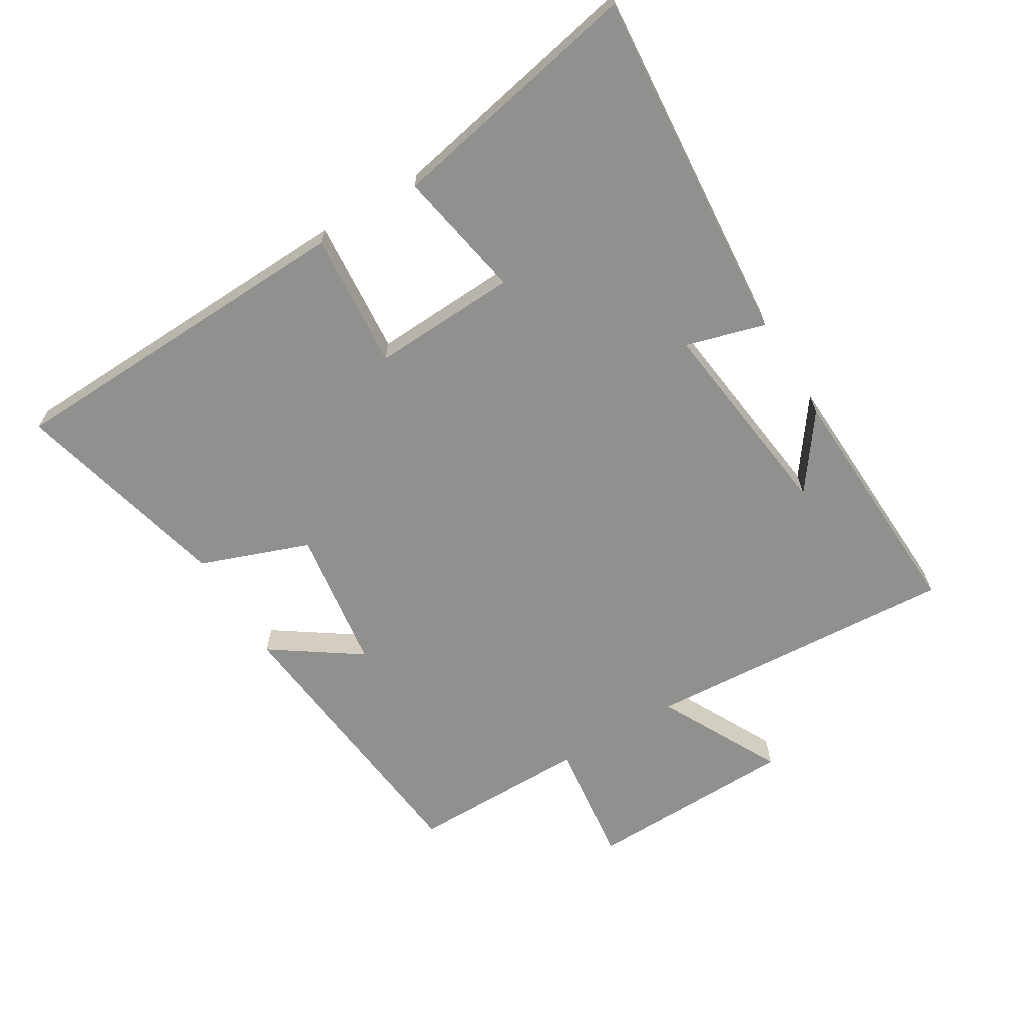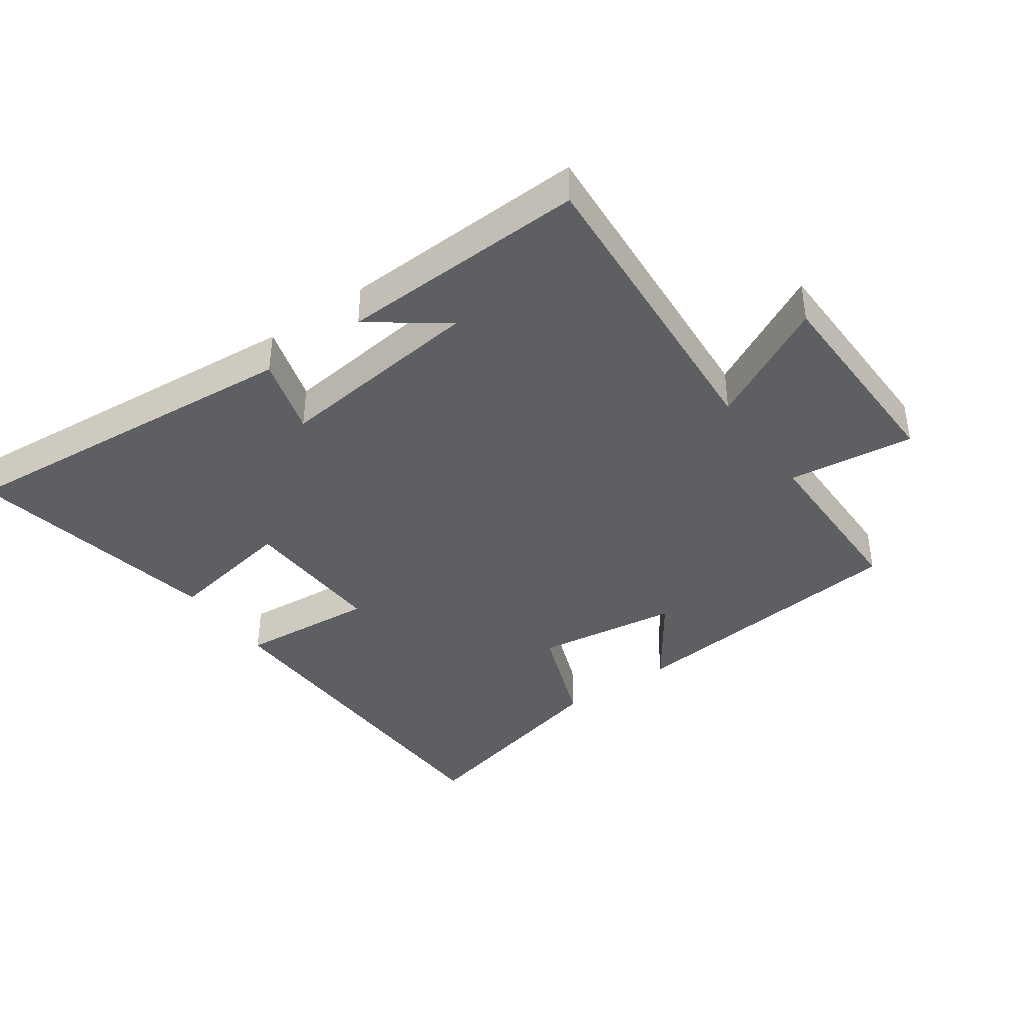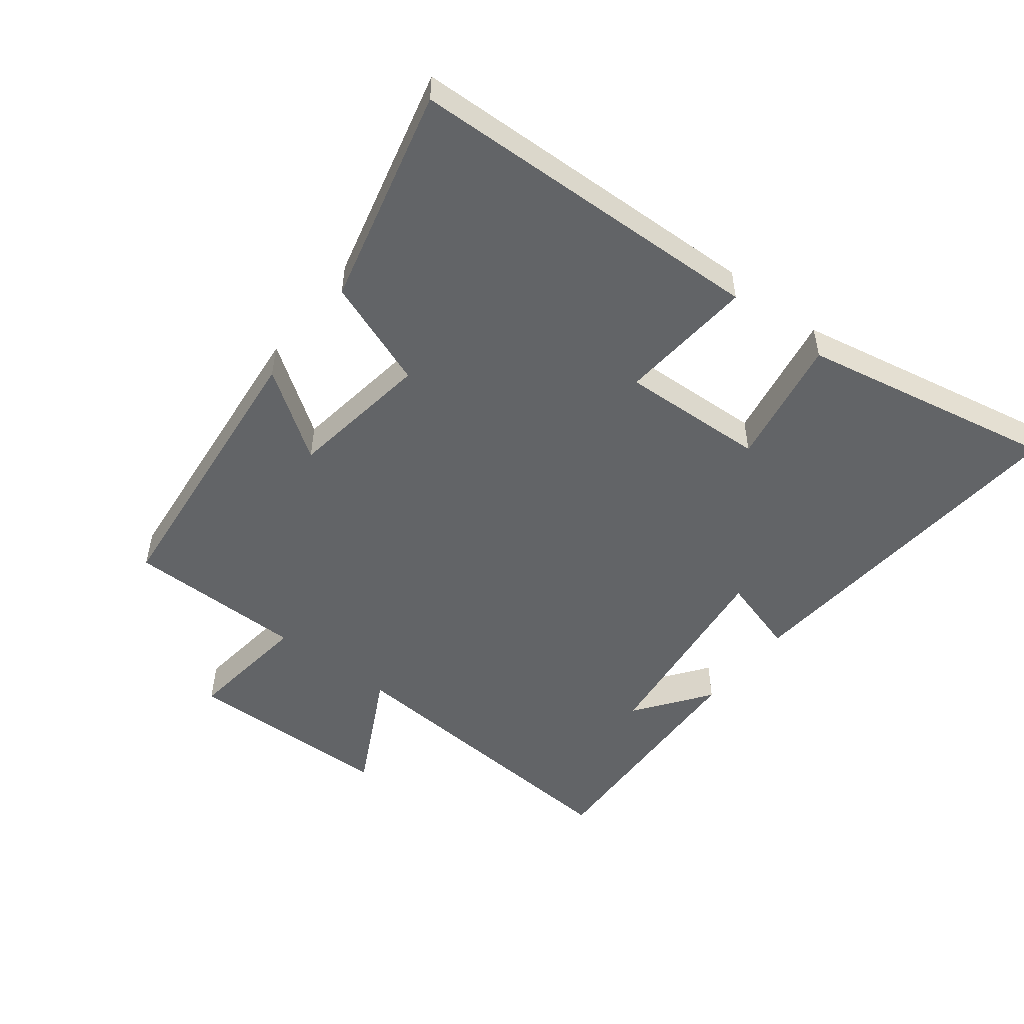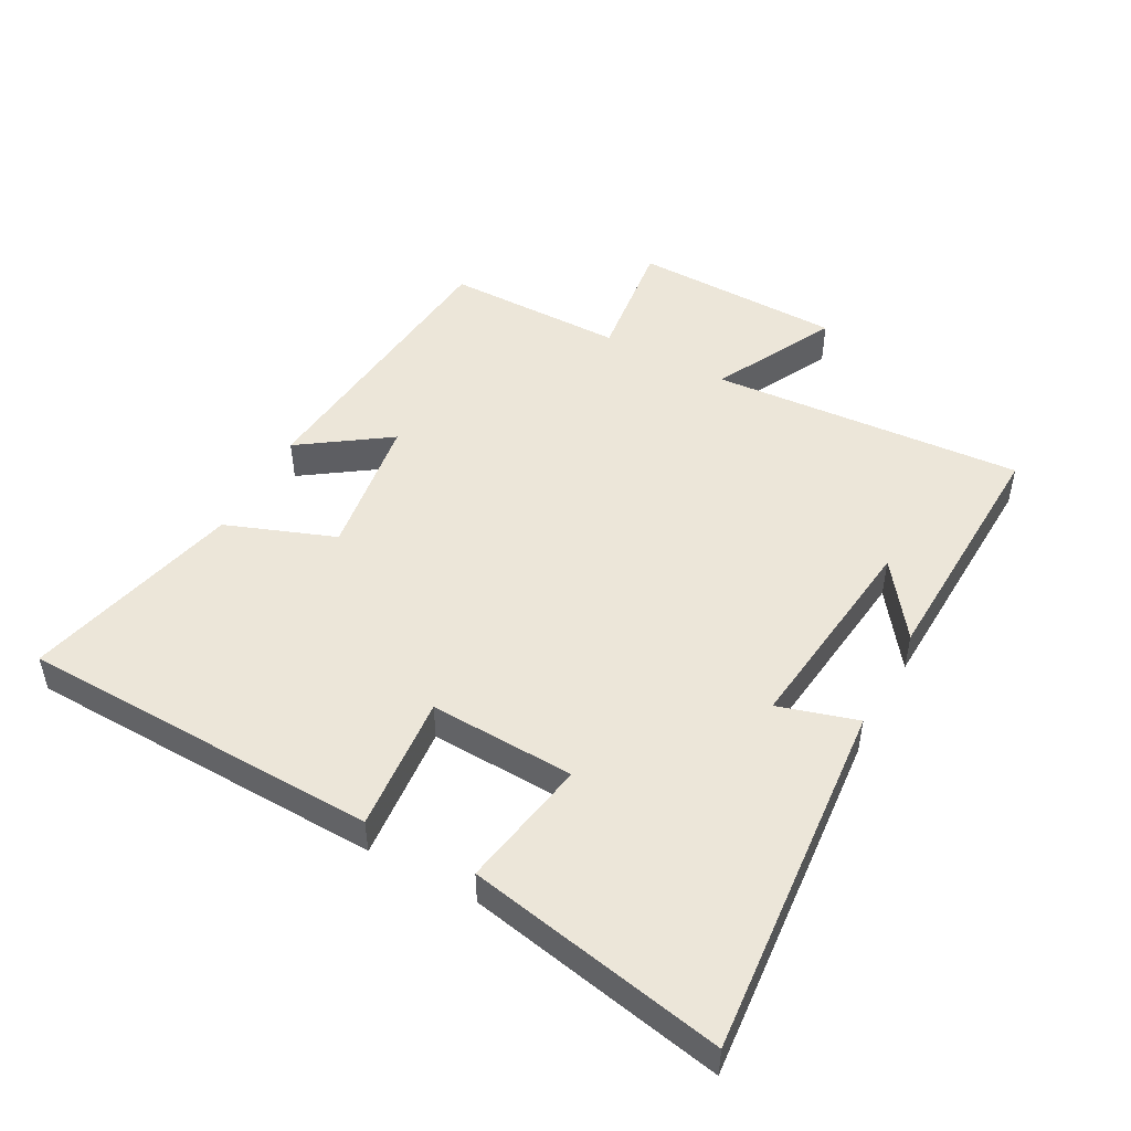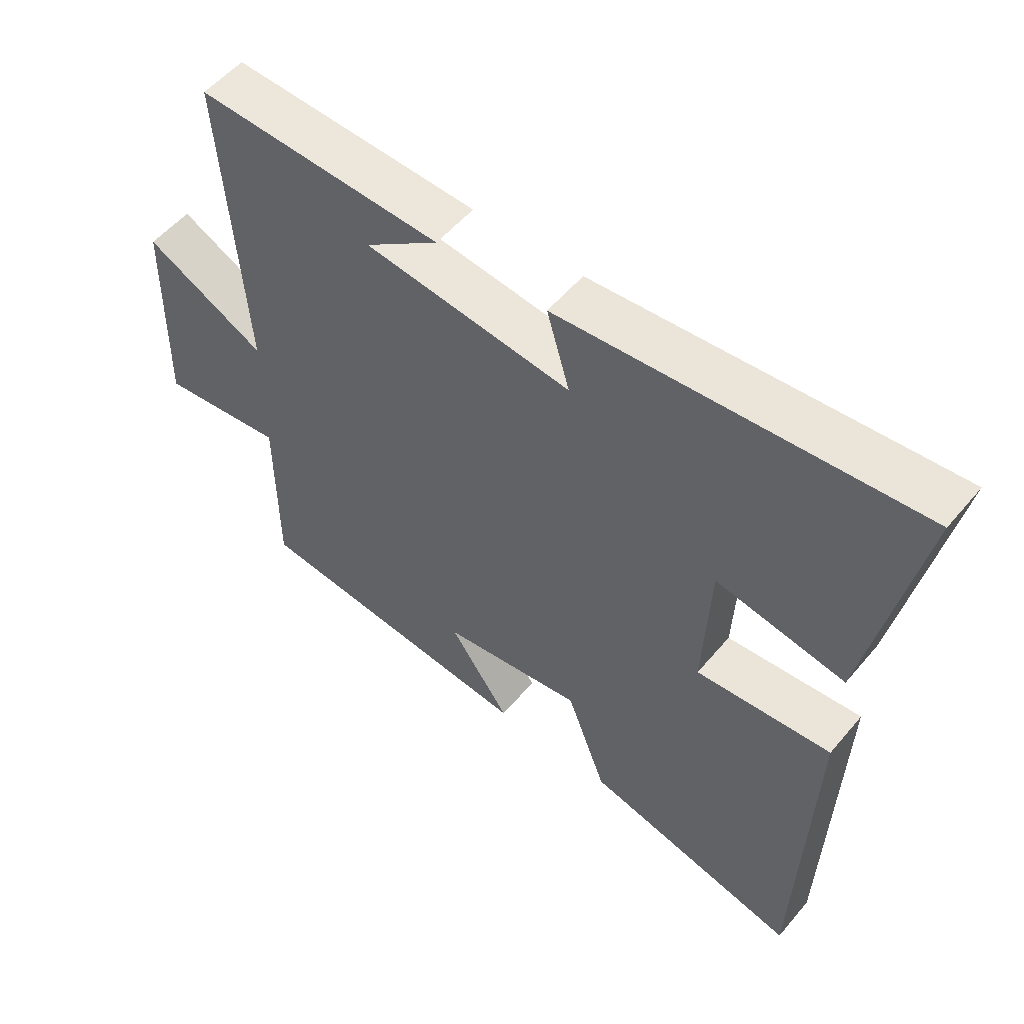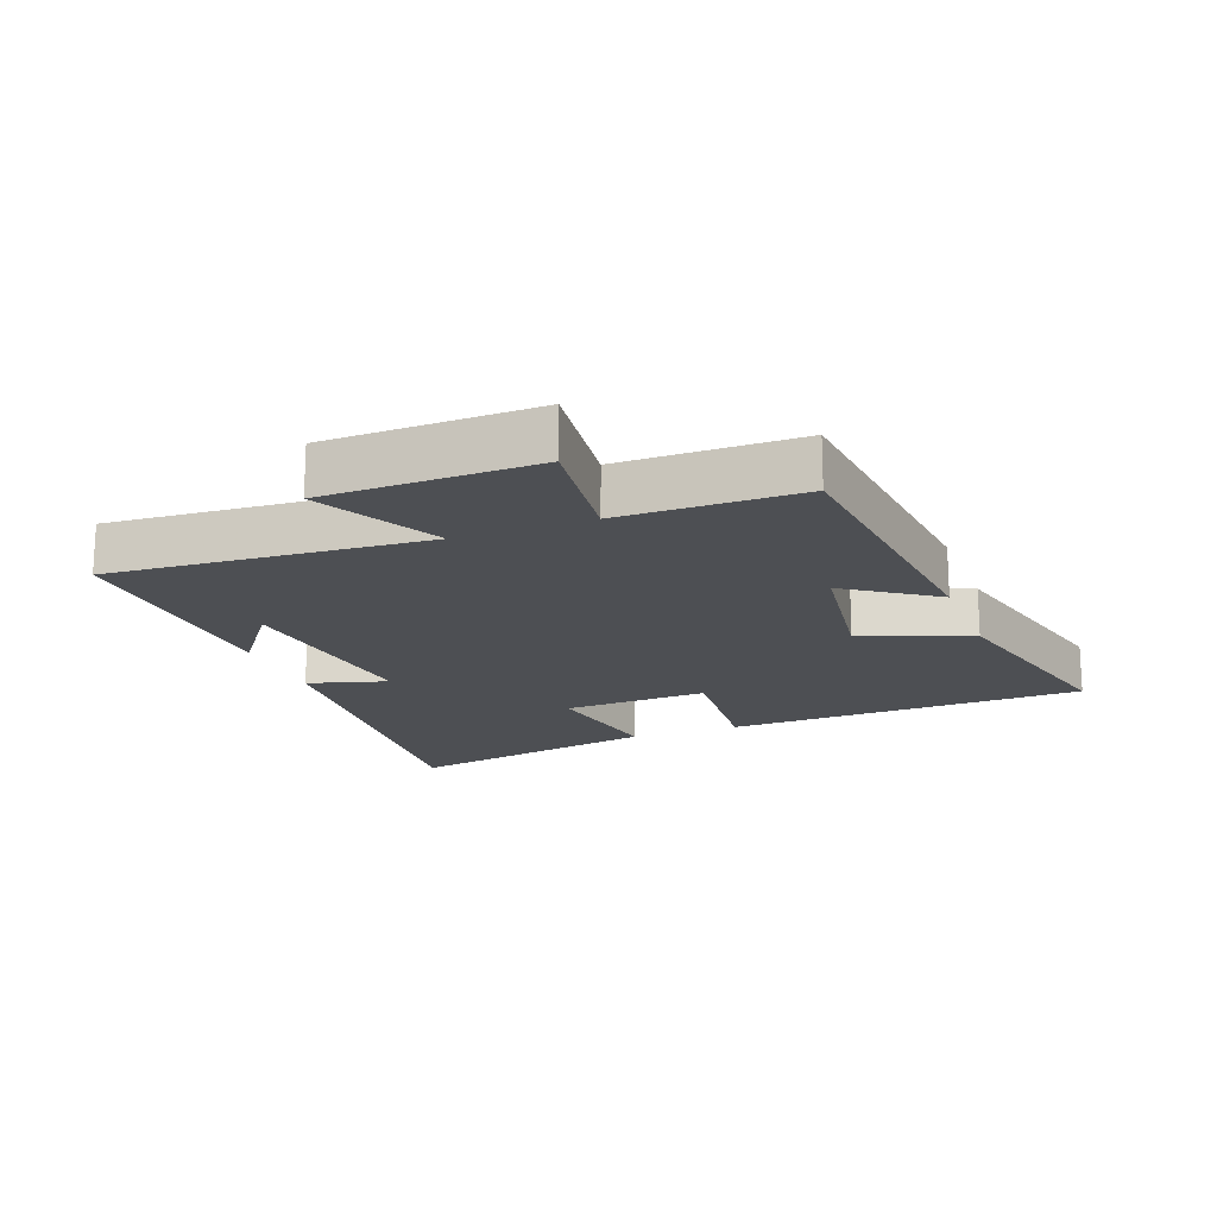
<metadata>
{"format":"obj","ext":"obj","renderer":"f3d","projection":"perspective","resolution":1024,"background":"white","views":[{"elev":-65.6,"azim":-58.6,"up":"+Y"},{"elev":-40.1,"azim":35.3,"up":"+Y"},{"elev":-51.1,"azim":-127.8,"up":"+Y"},{"elev":49.0,"azim":-61.6,"up":"+Y"},{"elev":54.2,"azim":-140.9,"up":"+Z"},{"elev":-17.6,"azim":110.8,"up":"+Y"}]}
</metadata>
<code>
v -0.482 0.07 -0.584
v -0.5 0.07 -0.024
v -0.288 0.07 -0.042
v -0.298 0.07 0.184
v -0.5 0.07 0.148
v -0.578 0.07 0.547
v -0.023 0.07 0.5
v -0.059 0.07 0.377
v 0.265 0.07 0.415
v 0.149 0.07 0.5
v 0.534 0.07 0.515
v 0.5 0.07 0.028
v 0.69 0.07 0.126
v 0.696 0.07 -0.2
v 0.5 0.07 -0.176
v 0.499 0.07 -0.454
v 0.047 0.07 -0.5
v 0.142 0.07 -0.363
v -0.08 0.07 -0.331
v -0.143 0.07 -0.5
v -0.482 0 -0.584
v -0.5 0 -0.024
v -0.288 0 -0.042
v -0.298 0 0.184
v -0.5 0 0.148
v -0.578 0 0.547
v -0.023 0 0.5
v -0.059 0 0.377
v 0.265 0 0.415
v 0.149 0 0.5
v 0.534 0 0.515
v 0.5 0 0.028
v 0.69 0 0.126
v 0.696 0 -0.2
v 0.5 0 -0.176
v 0.499 0 -0.454
v 0.047 0 -0.5
v 0.142 0 -0.363
v -0.08 0 -0.331
v -0.143 0 -0.5
f 19 20 1 2
f 18 19 2 3
f 15 16 17 18
f 15 18 3 4
f 12 13 14 15
f 12 15 4
f 11 12 4
f 9 10 11
f 9 11 4
f 8 9 4 5
f 5 6 7 8
f 22 21 40 39
f 23 22 39 38
f 38 37 36 35
f 24 23 38 35
f 35 34 33 32
f 24 35 32
f 24 32 31
f 31 30 29
f 24 31 29
f 25 24 29 28
f 28 27 26 25
f 1 21 22 2
f 2 22 23 3
f 3 23 24 4
f 4 24 25 5
f 5 25 26 6
f 6 26 27 7
f 7 27 28 8
f 8 28 29 9
f 9 29 30 10
f 10 30 31 11
f 11 31 32 12
f 12 32 33 13
f 13 33 34 14
f 14 34 35 15
f 15 35 36 16
f 16 36 37 17
f 17 37 38 18
f 18 38 39 19
f 19 39 40 20
f 20 40 21 1

</code>
